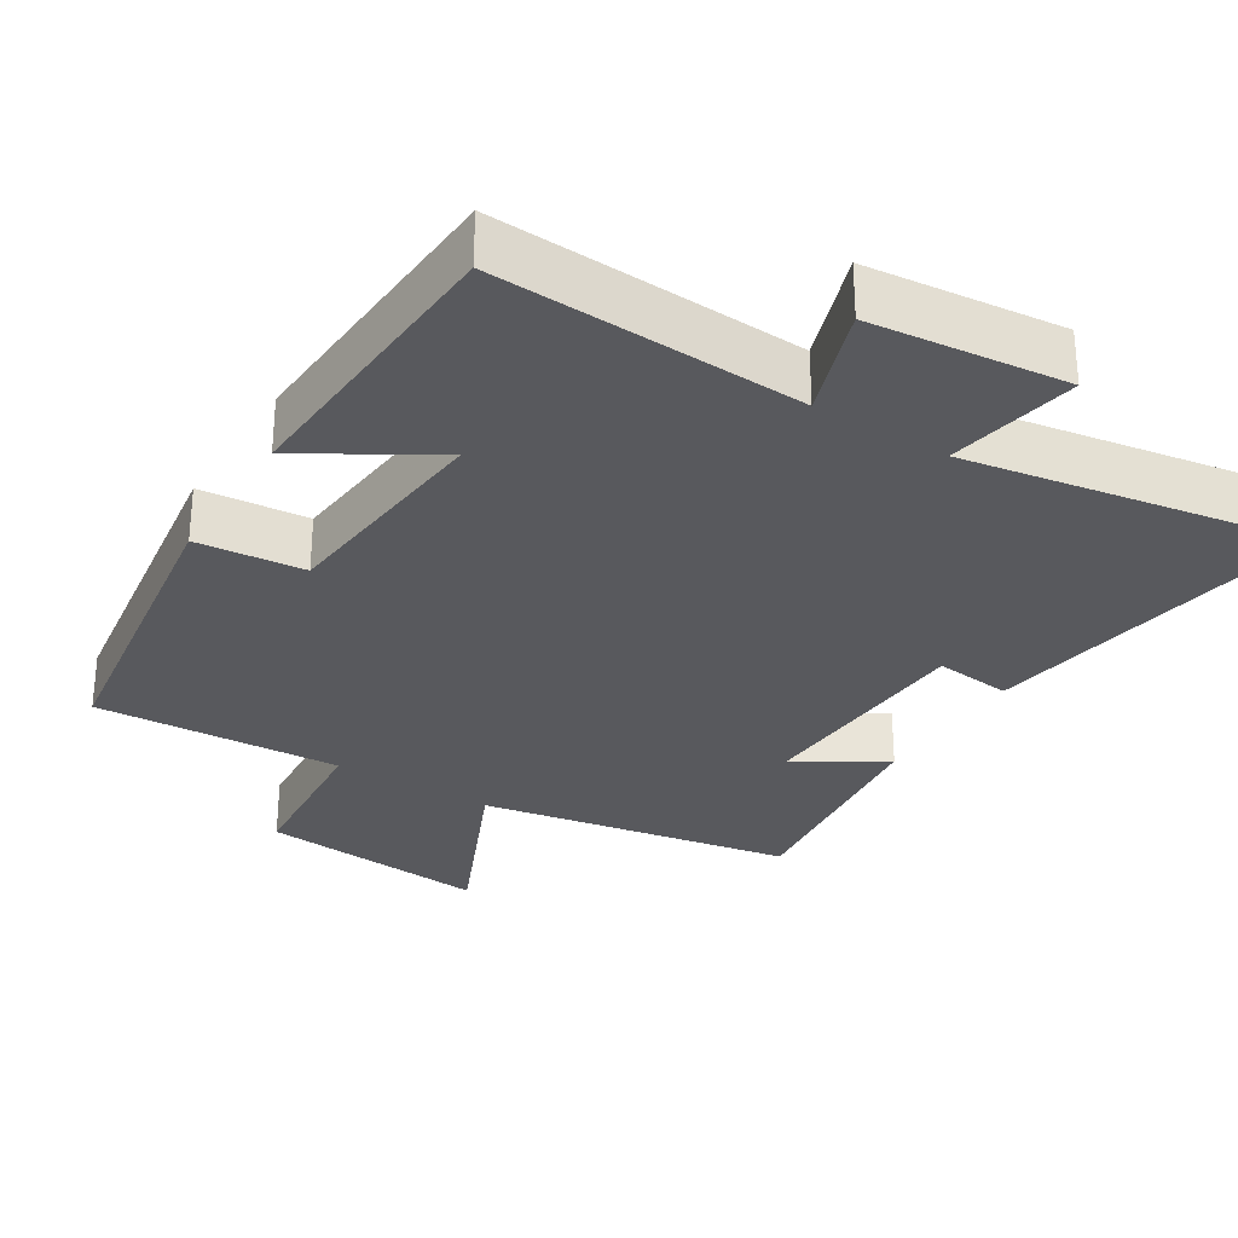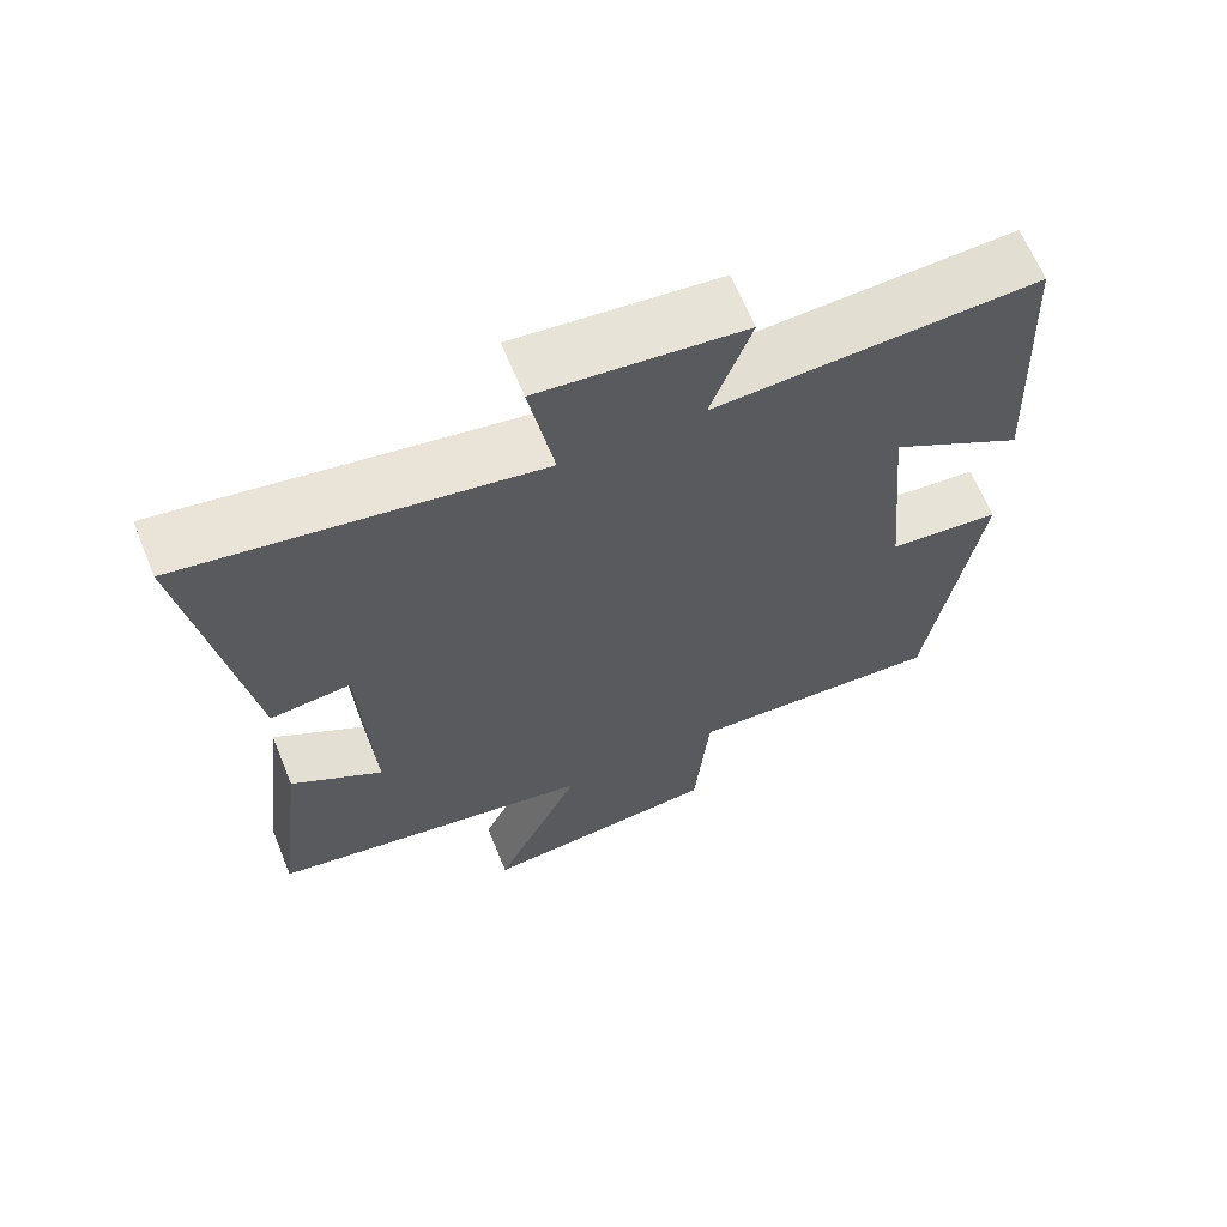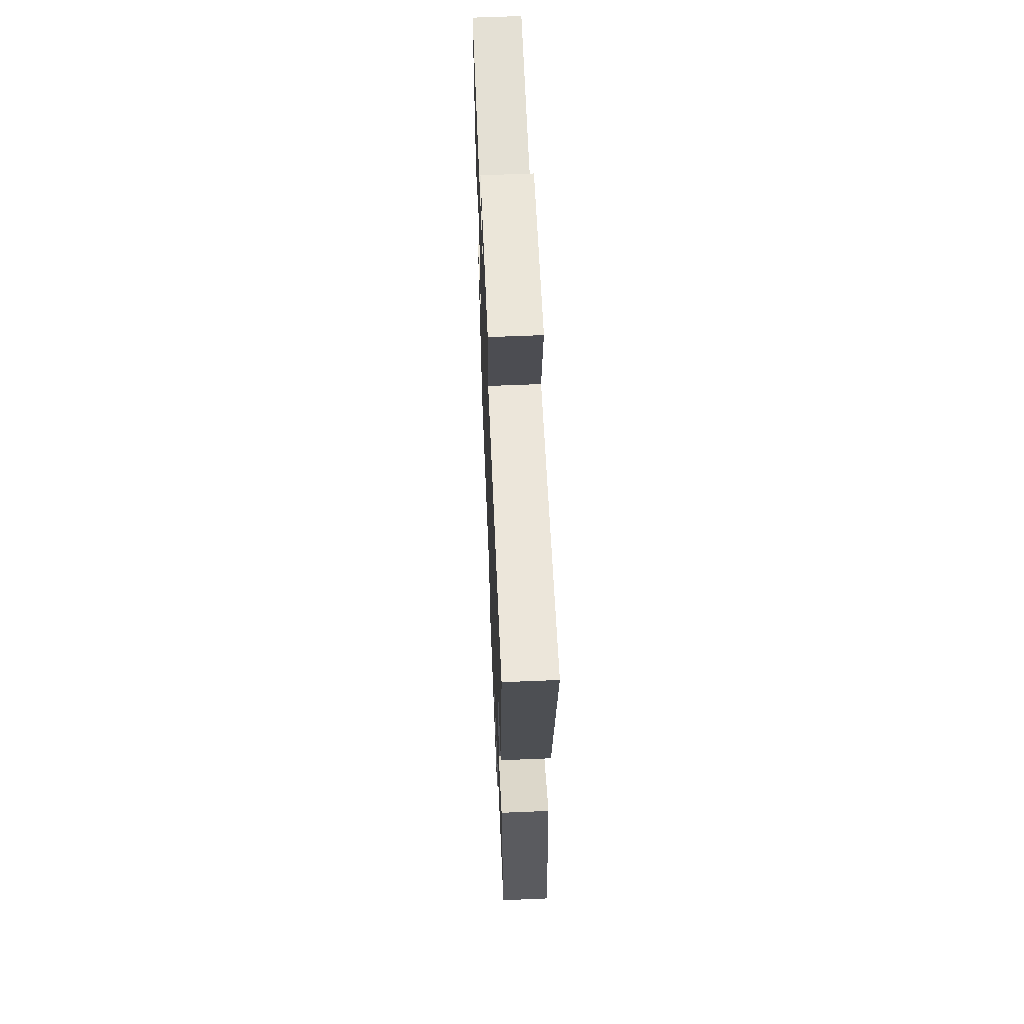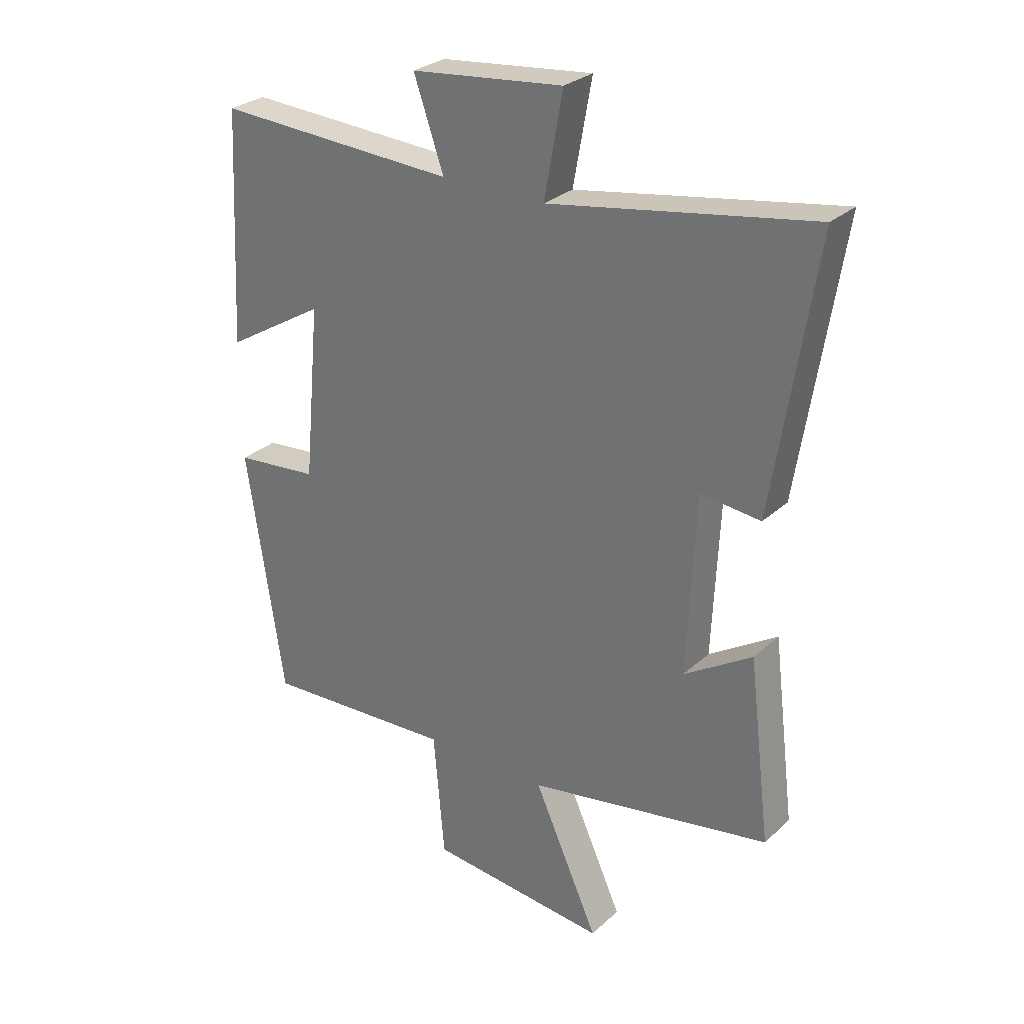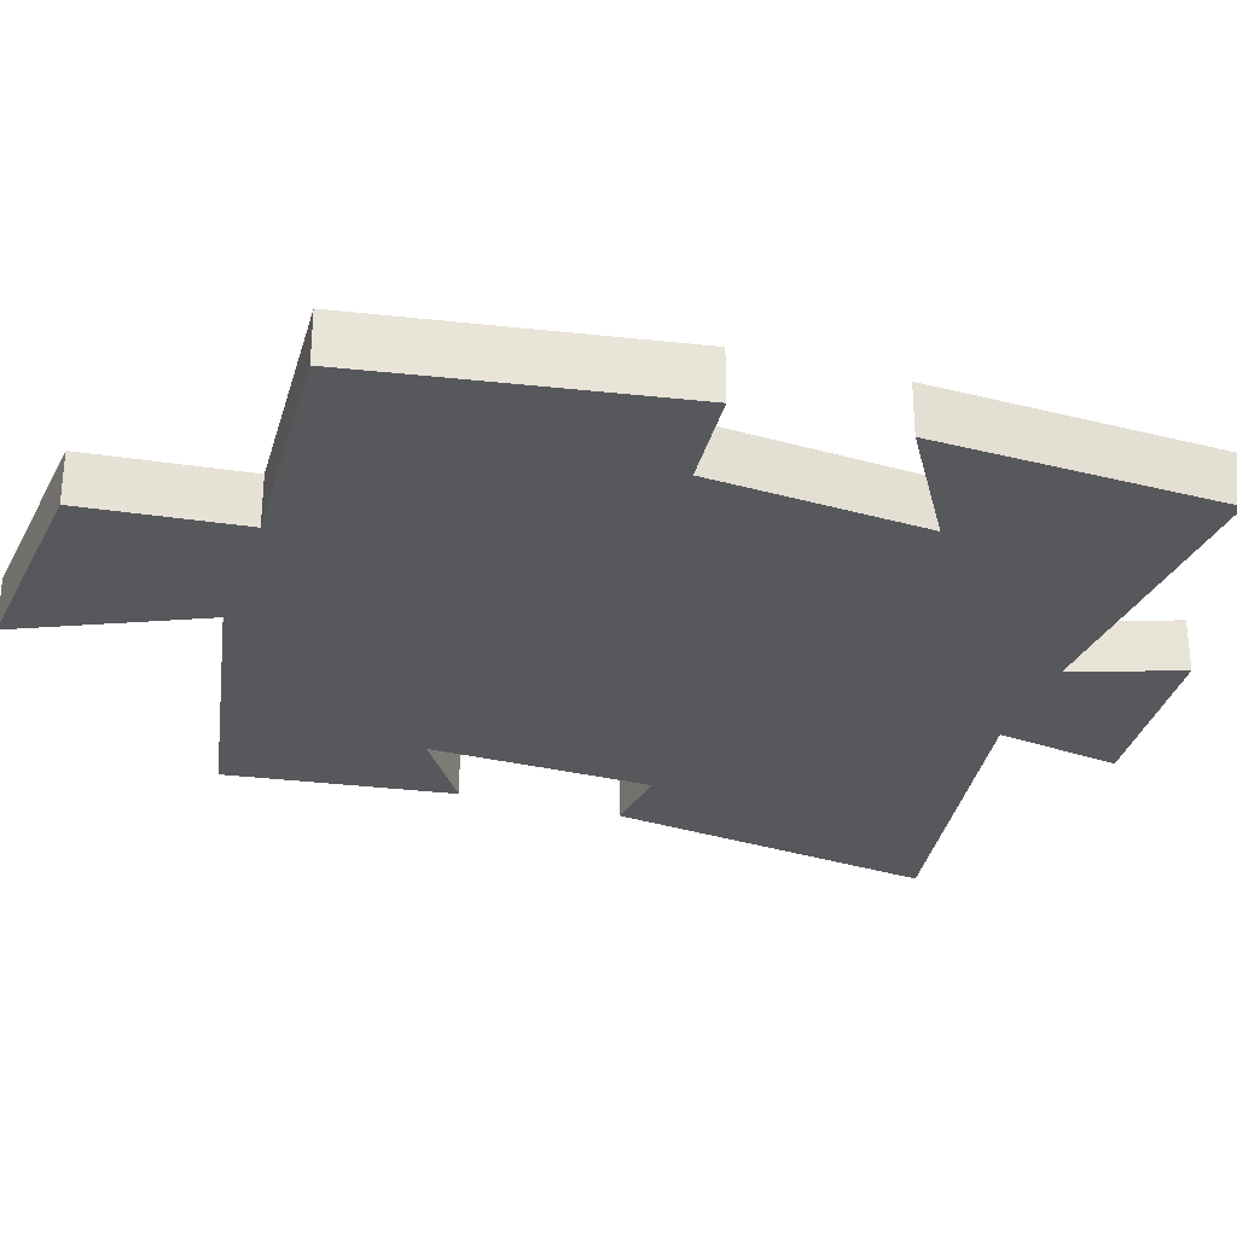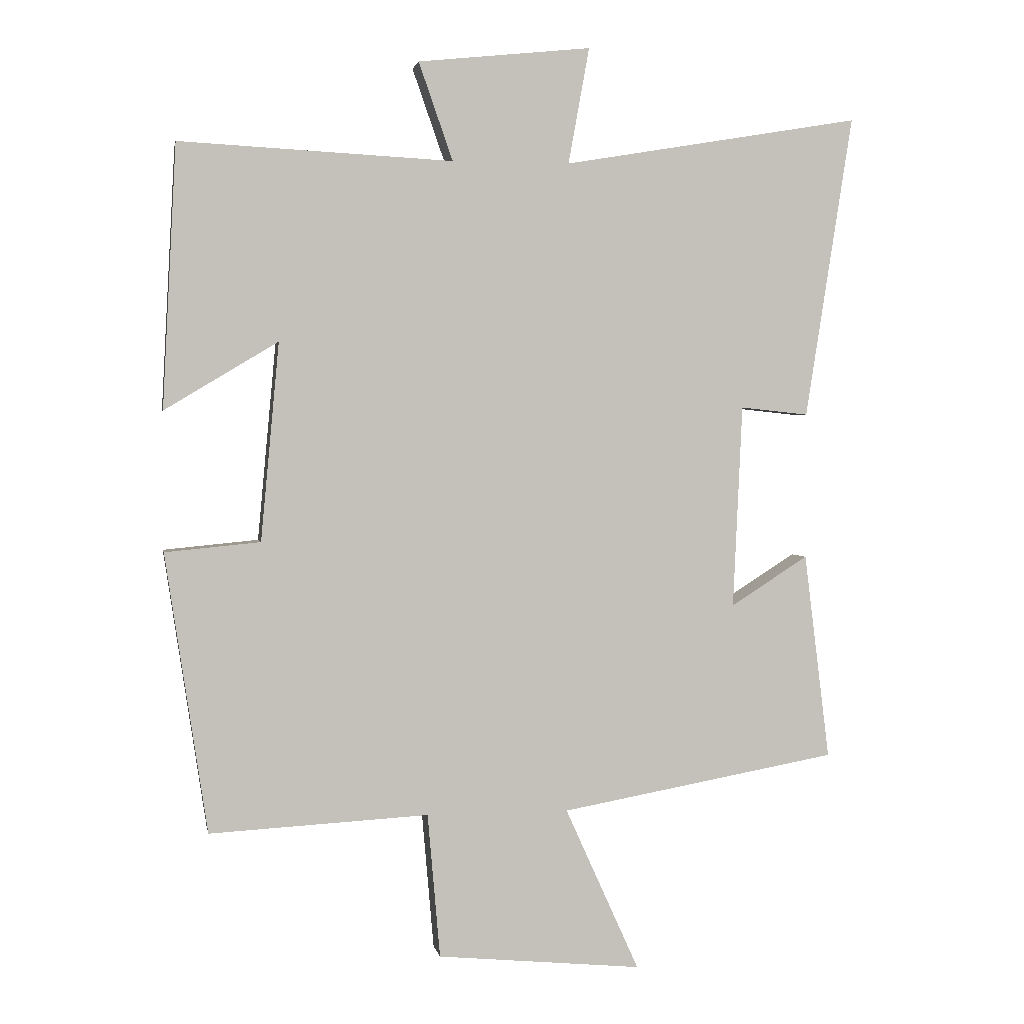
<metadata>
{"format":"obj","ext":"obj","renderer":"f3d","projection":"perspective","resolution":1024,"background":"white","views":[{"elev":-29.9,"azim":-32.0,"up":"+Y"},{"elev":65.6,"azim":157.7,"up":"+Z"},{"elev":63.3,"azim":87.6,"up":"+Z"},{"elev":28.5,"azim":36.9,"up":"+Z"},{"elev":-28.8,"azim":-107.9,"up":"+Y"},{"elev":2.2,"azim":-10.2,"up":"+Z"}]}
</metadata>
<code>
v 0.572 0.07 0.577
v 0.5 0.07 0.115
v 0.396 0.07 0.126
v 0.382 0.07 -0.184
v 0.5 0.07 -0.109
v 0.539 0.07 -0.424
v 0.116 0.07 -0.5
v 0.229 0.07 -0.75
v -0.083 0.07 -0.72
v -0.102 0.07 -0.5
v -0.436 0.07 -0.518
v -0.5 0.07 -0.092
v -0.355 0.07 -0.078
v -0.327 0.07 0.224
v -0.5 0.07 0.12
v -0.479 0.07 0.521
v -0.062 0.07 0.5
v -0.114 0.07 0.649
v 0.15 0.07 0.677
v 0.118 0.07 0.5
v 0.572 0 0.577
v 0.5 0 0.115
v 0.396 0 0.126
v 0.382 0 -0.184
v 0.5 0 -0.109
v 0.539 0 -0.424
v 0.116 0 -0.5
v 0.229 0 -0.75
v -0.083 0 -0.72
v -0.102 0 -0.5
v -0.436 0 -0.518
v -0.5 0 -0.092
v -0.355 0 -0.078
v -0.327 0 0.224
v -0.5 0 0.12
v -0.479 0 0.521
v -0.062 0 0.5
v -0.114 0 0.649
v 0.15 0 0.677
v 0.118 0 0.5
f 17 18 19 20
f 14 15 16 17
f 13 14 17 20
f 10 11 12 13
f 10 13 20 1
f 7 8 9 10
f 4 5 6 7
f 3 4 7 10
f 1 2 3
f 1 3 10
f 40 39 38 37
f 37 36 35 34
f 40 37 34 33
f 33 32 31 30
f 21 40 33 30
f 30 29 28 27
f 27 26 25 24
f 30 27 24 23
f 23 22 21
f 30 23 21
f 1 21 22 2
f 2 22 23 3
f 3 23 24 4
f 4 24 25 5
f 5 25 26 6
f 6 26 27 7
f 7 27 28 8
f 8 28 29 9
f 9 29 30 10
f 10 30 31 11
f 11 31 32 12
f 12 32 33 13
f 13 33 34 14
f 14 34 35 15
f 15 35 36 16
f 16 36 37 17
f 17 37 38 18
f 18 38 39 19
f 19 39 40 20
f 20 40 21 1

</code>
